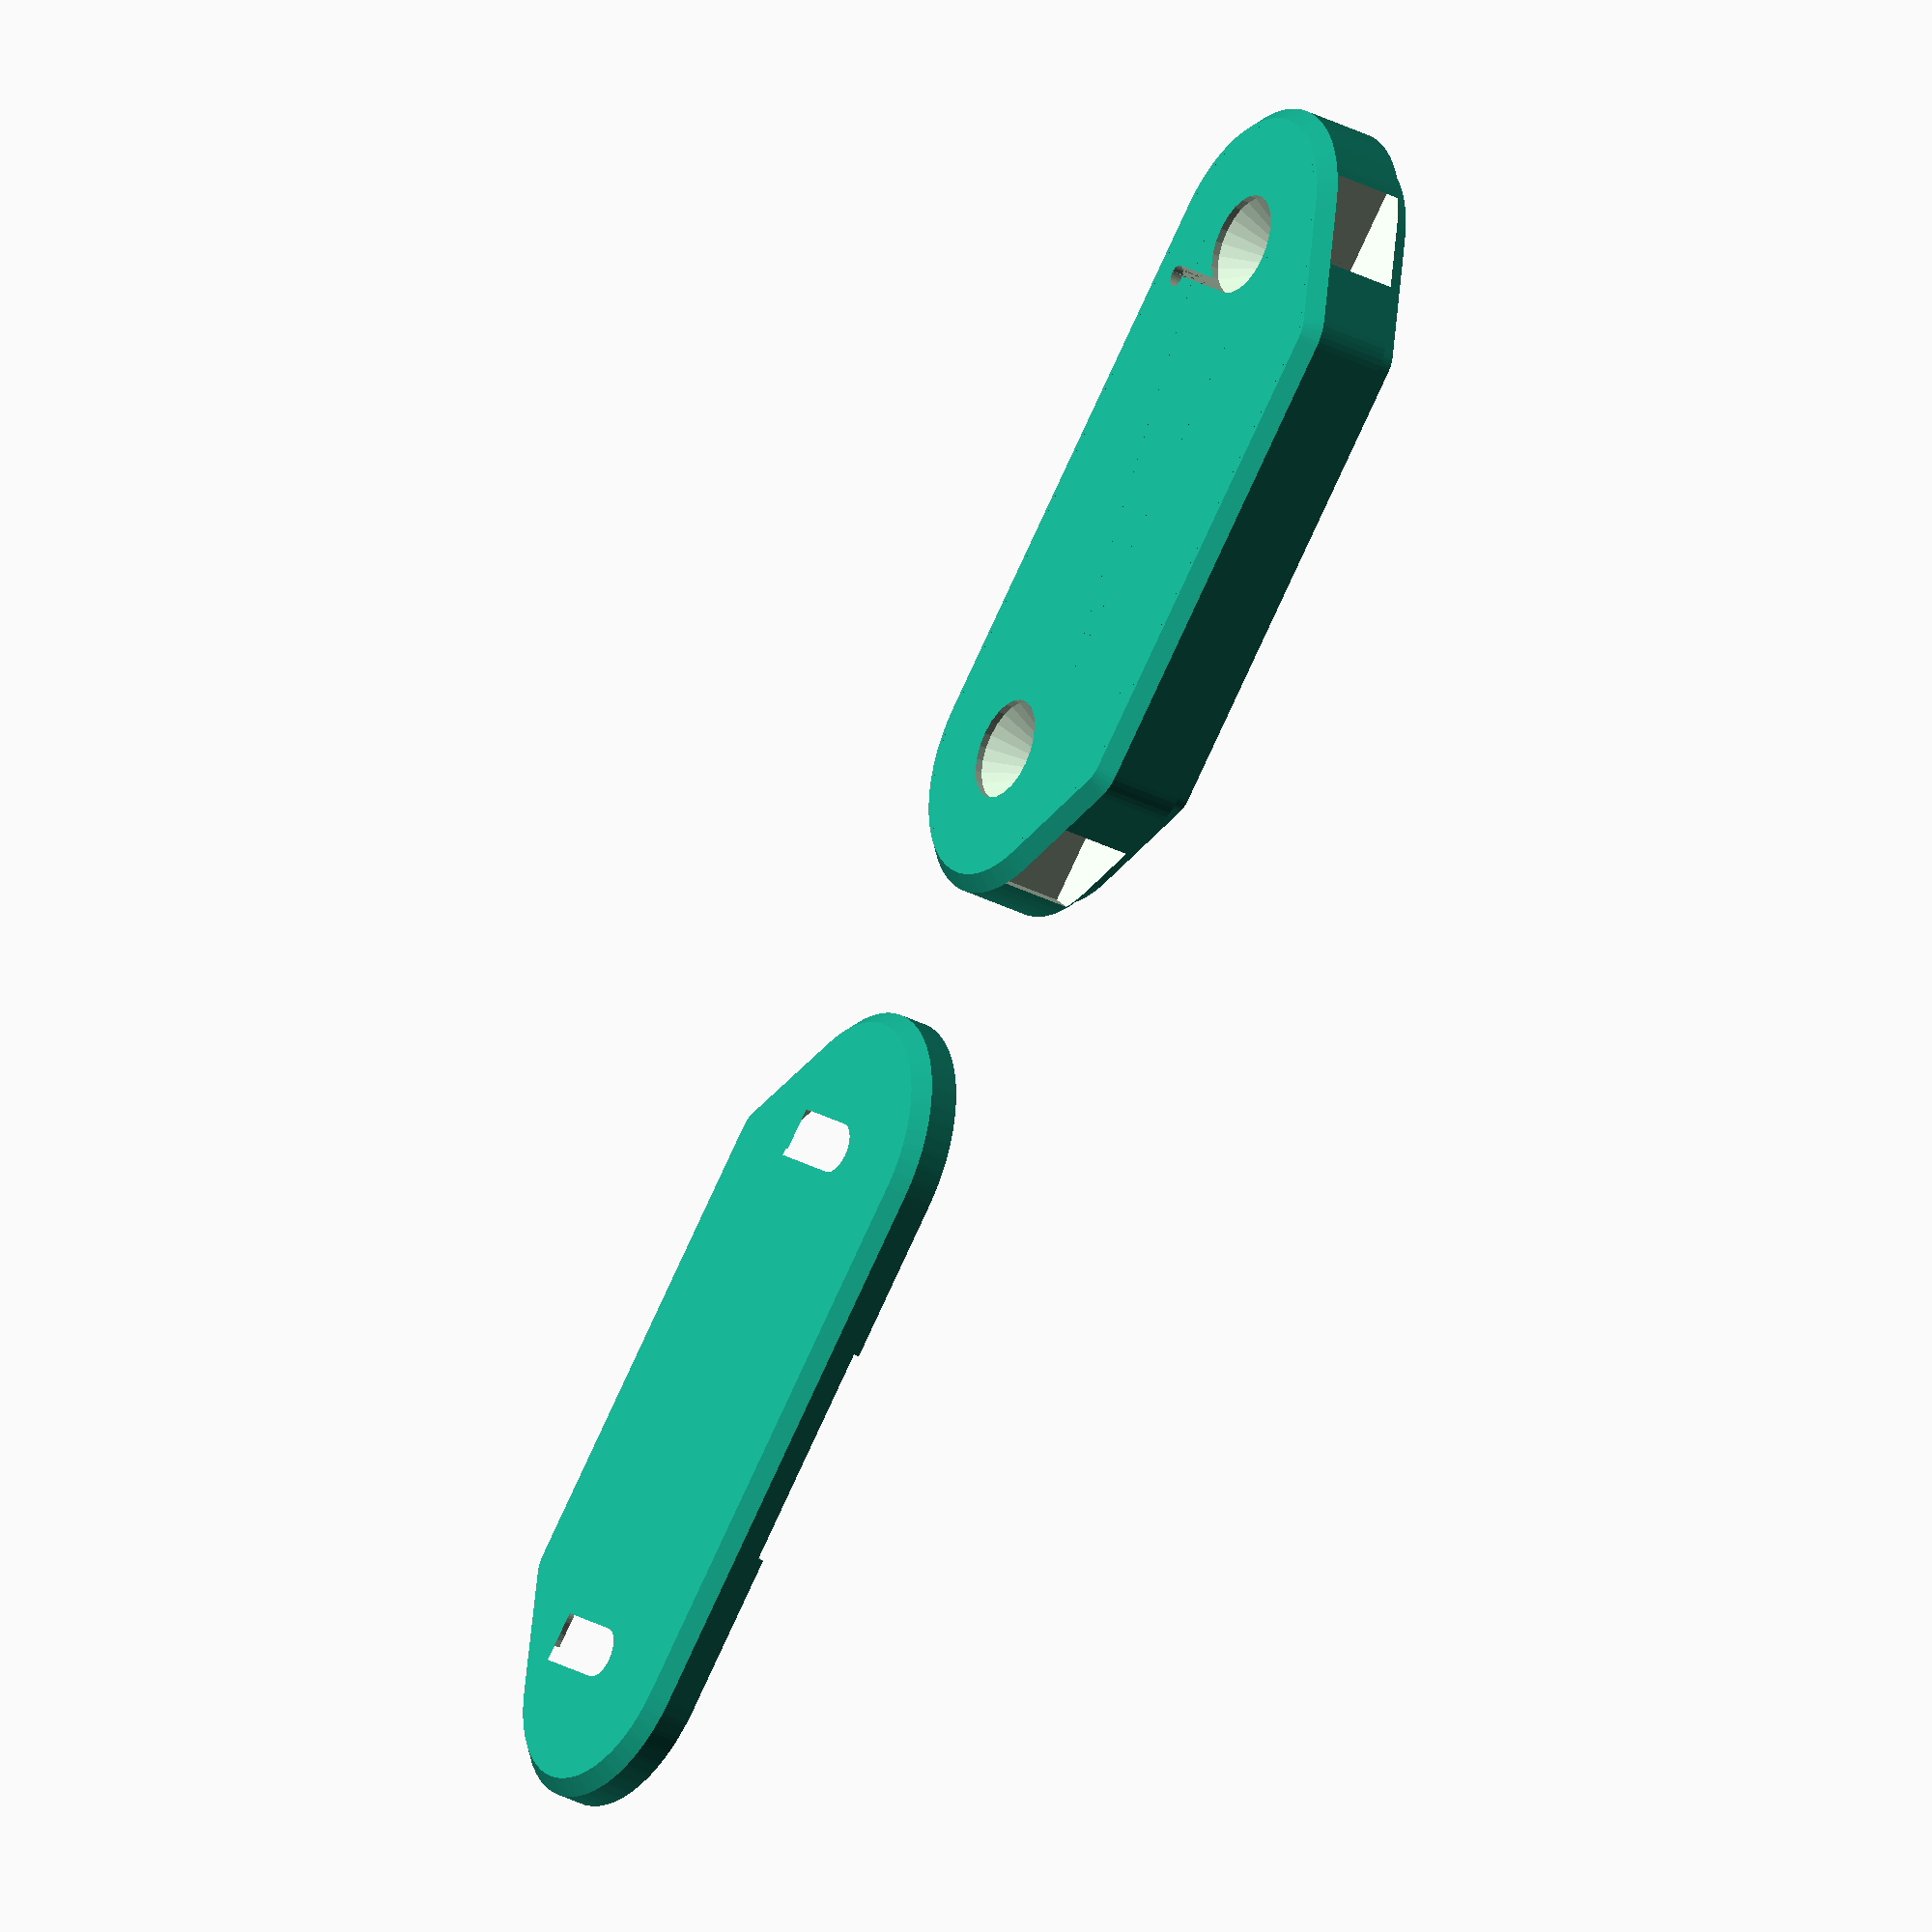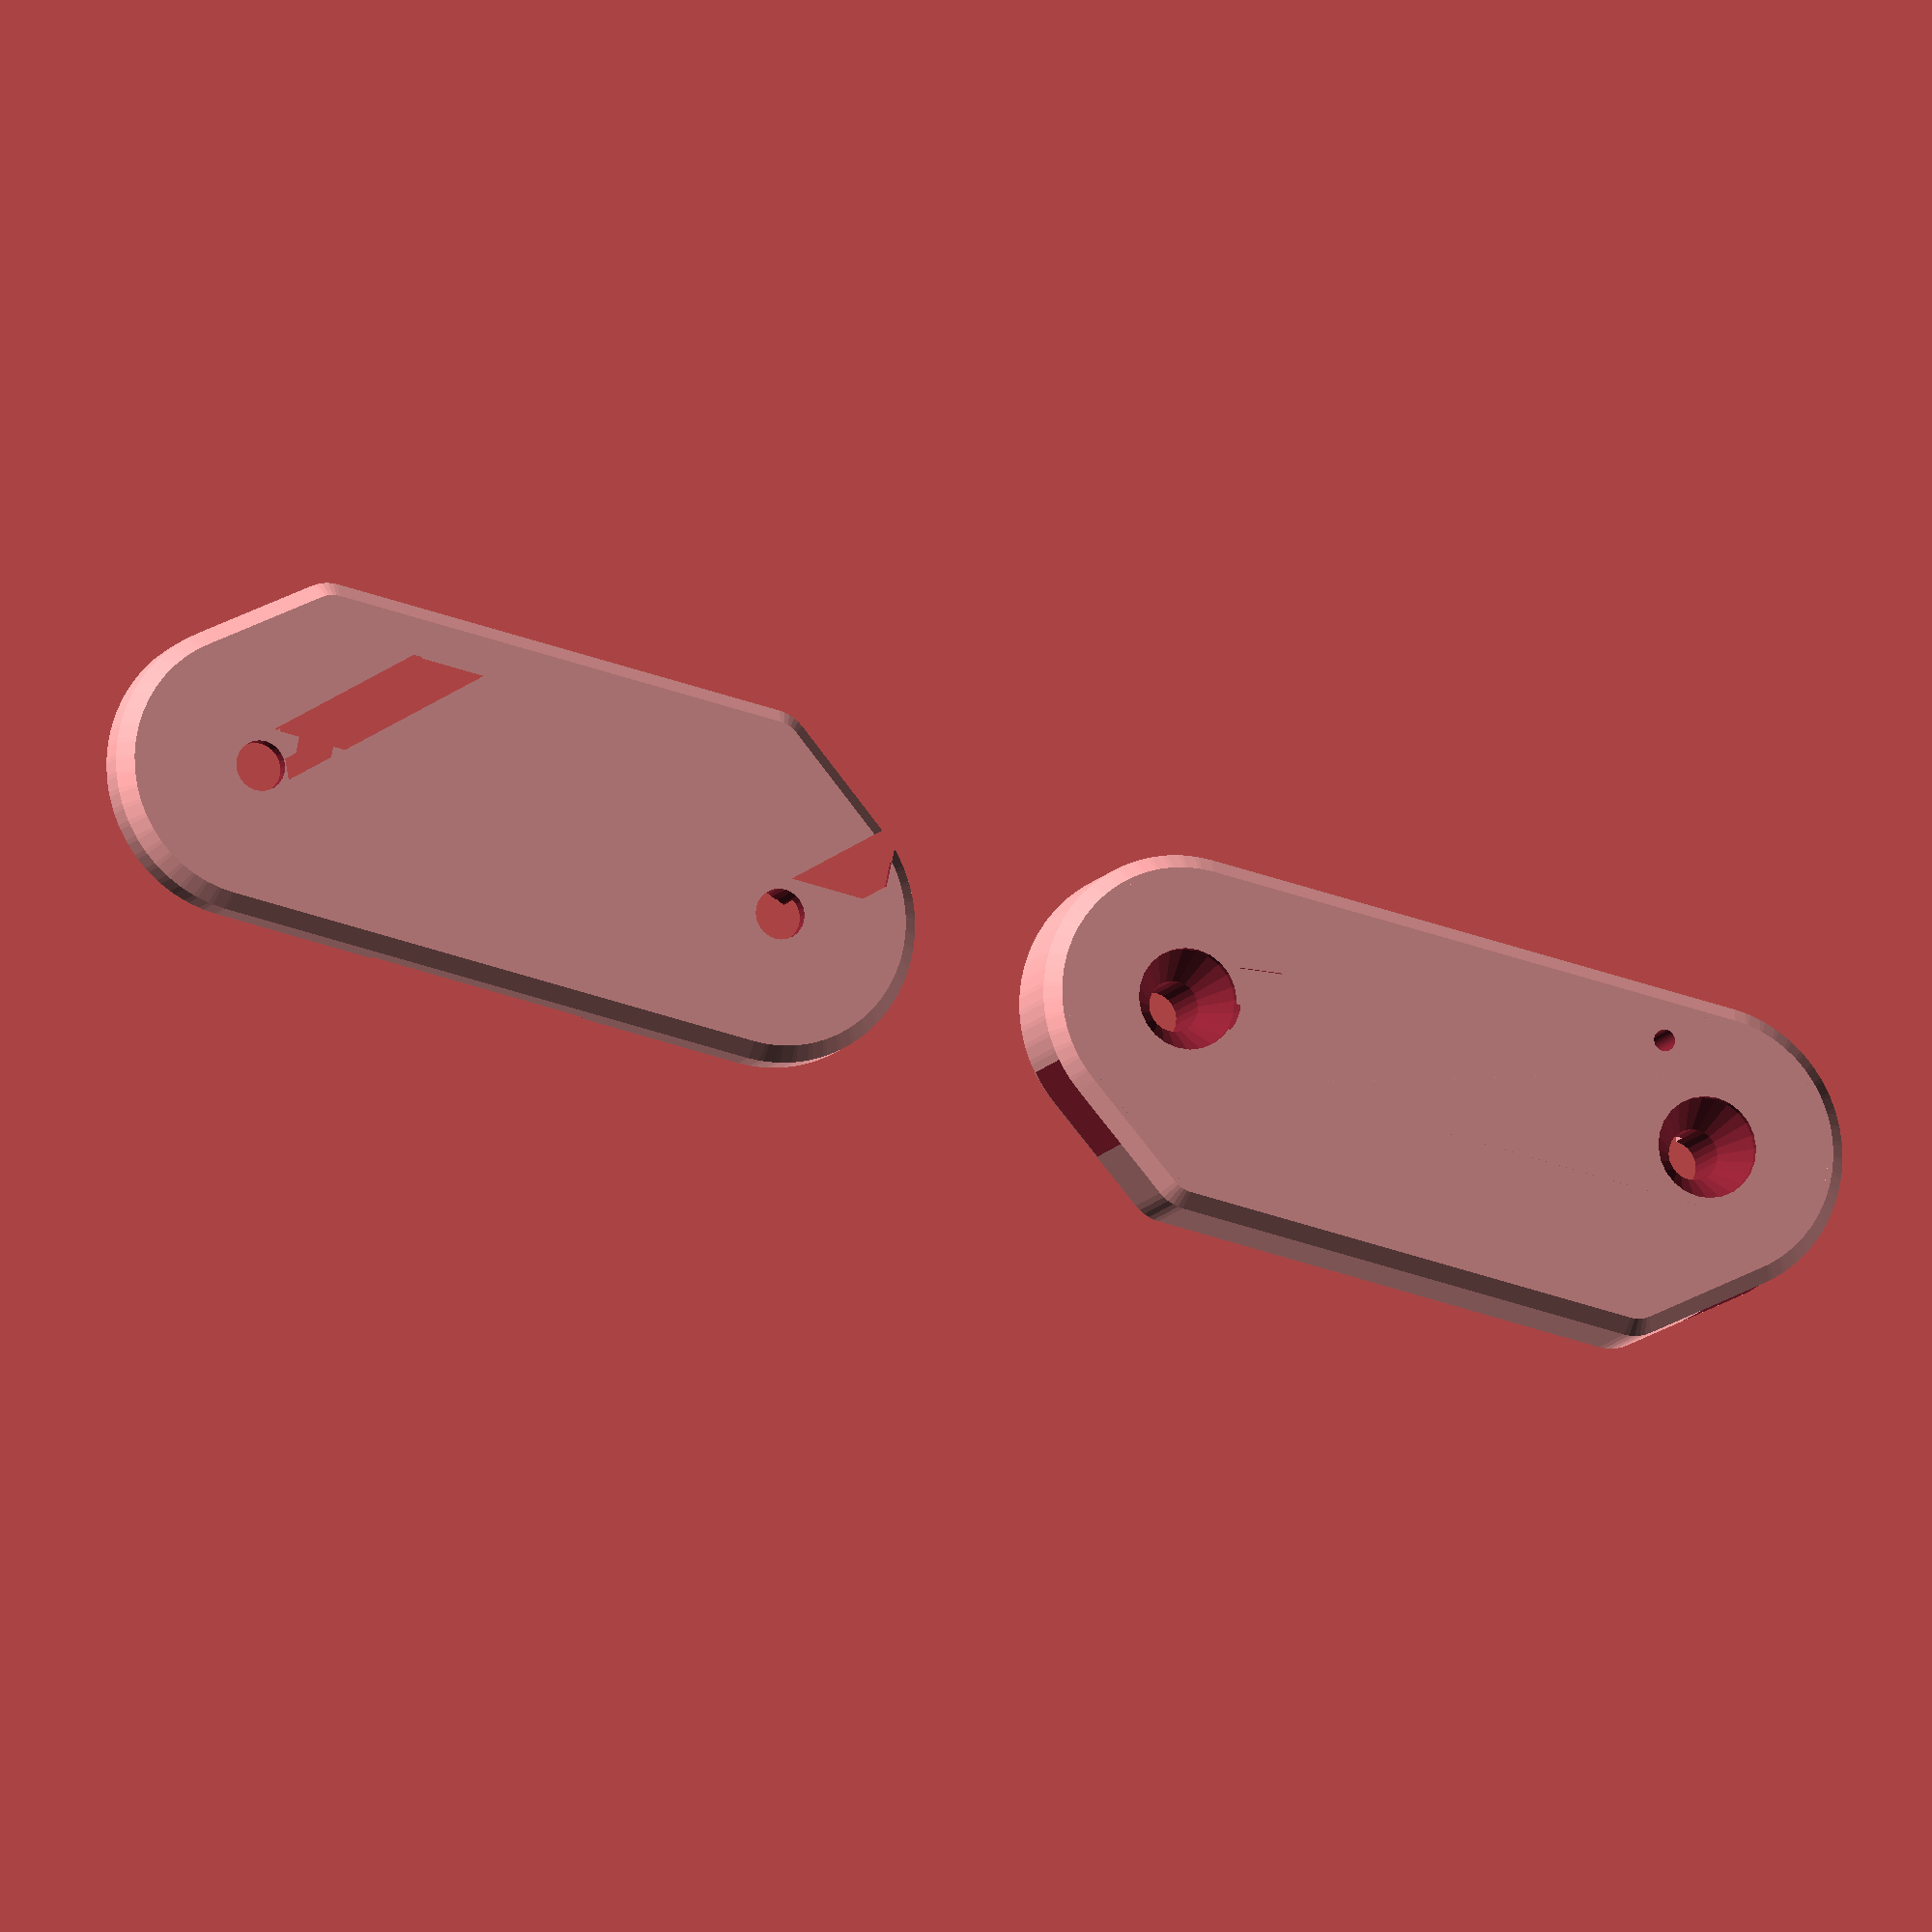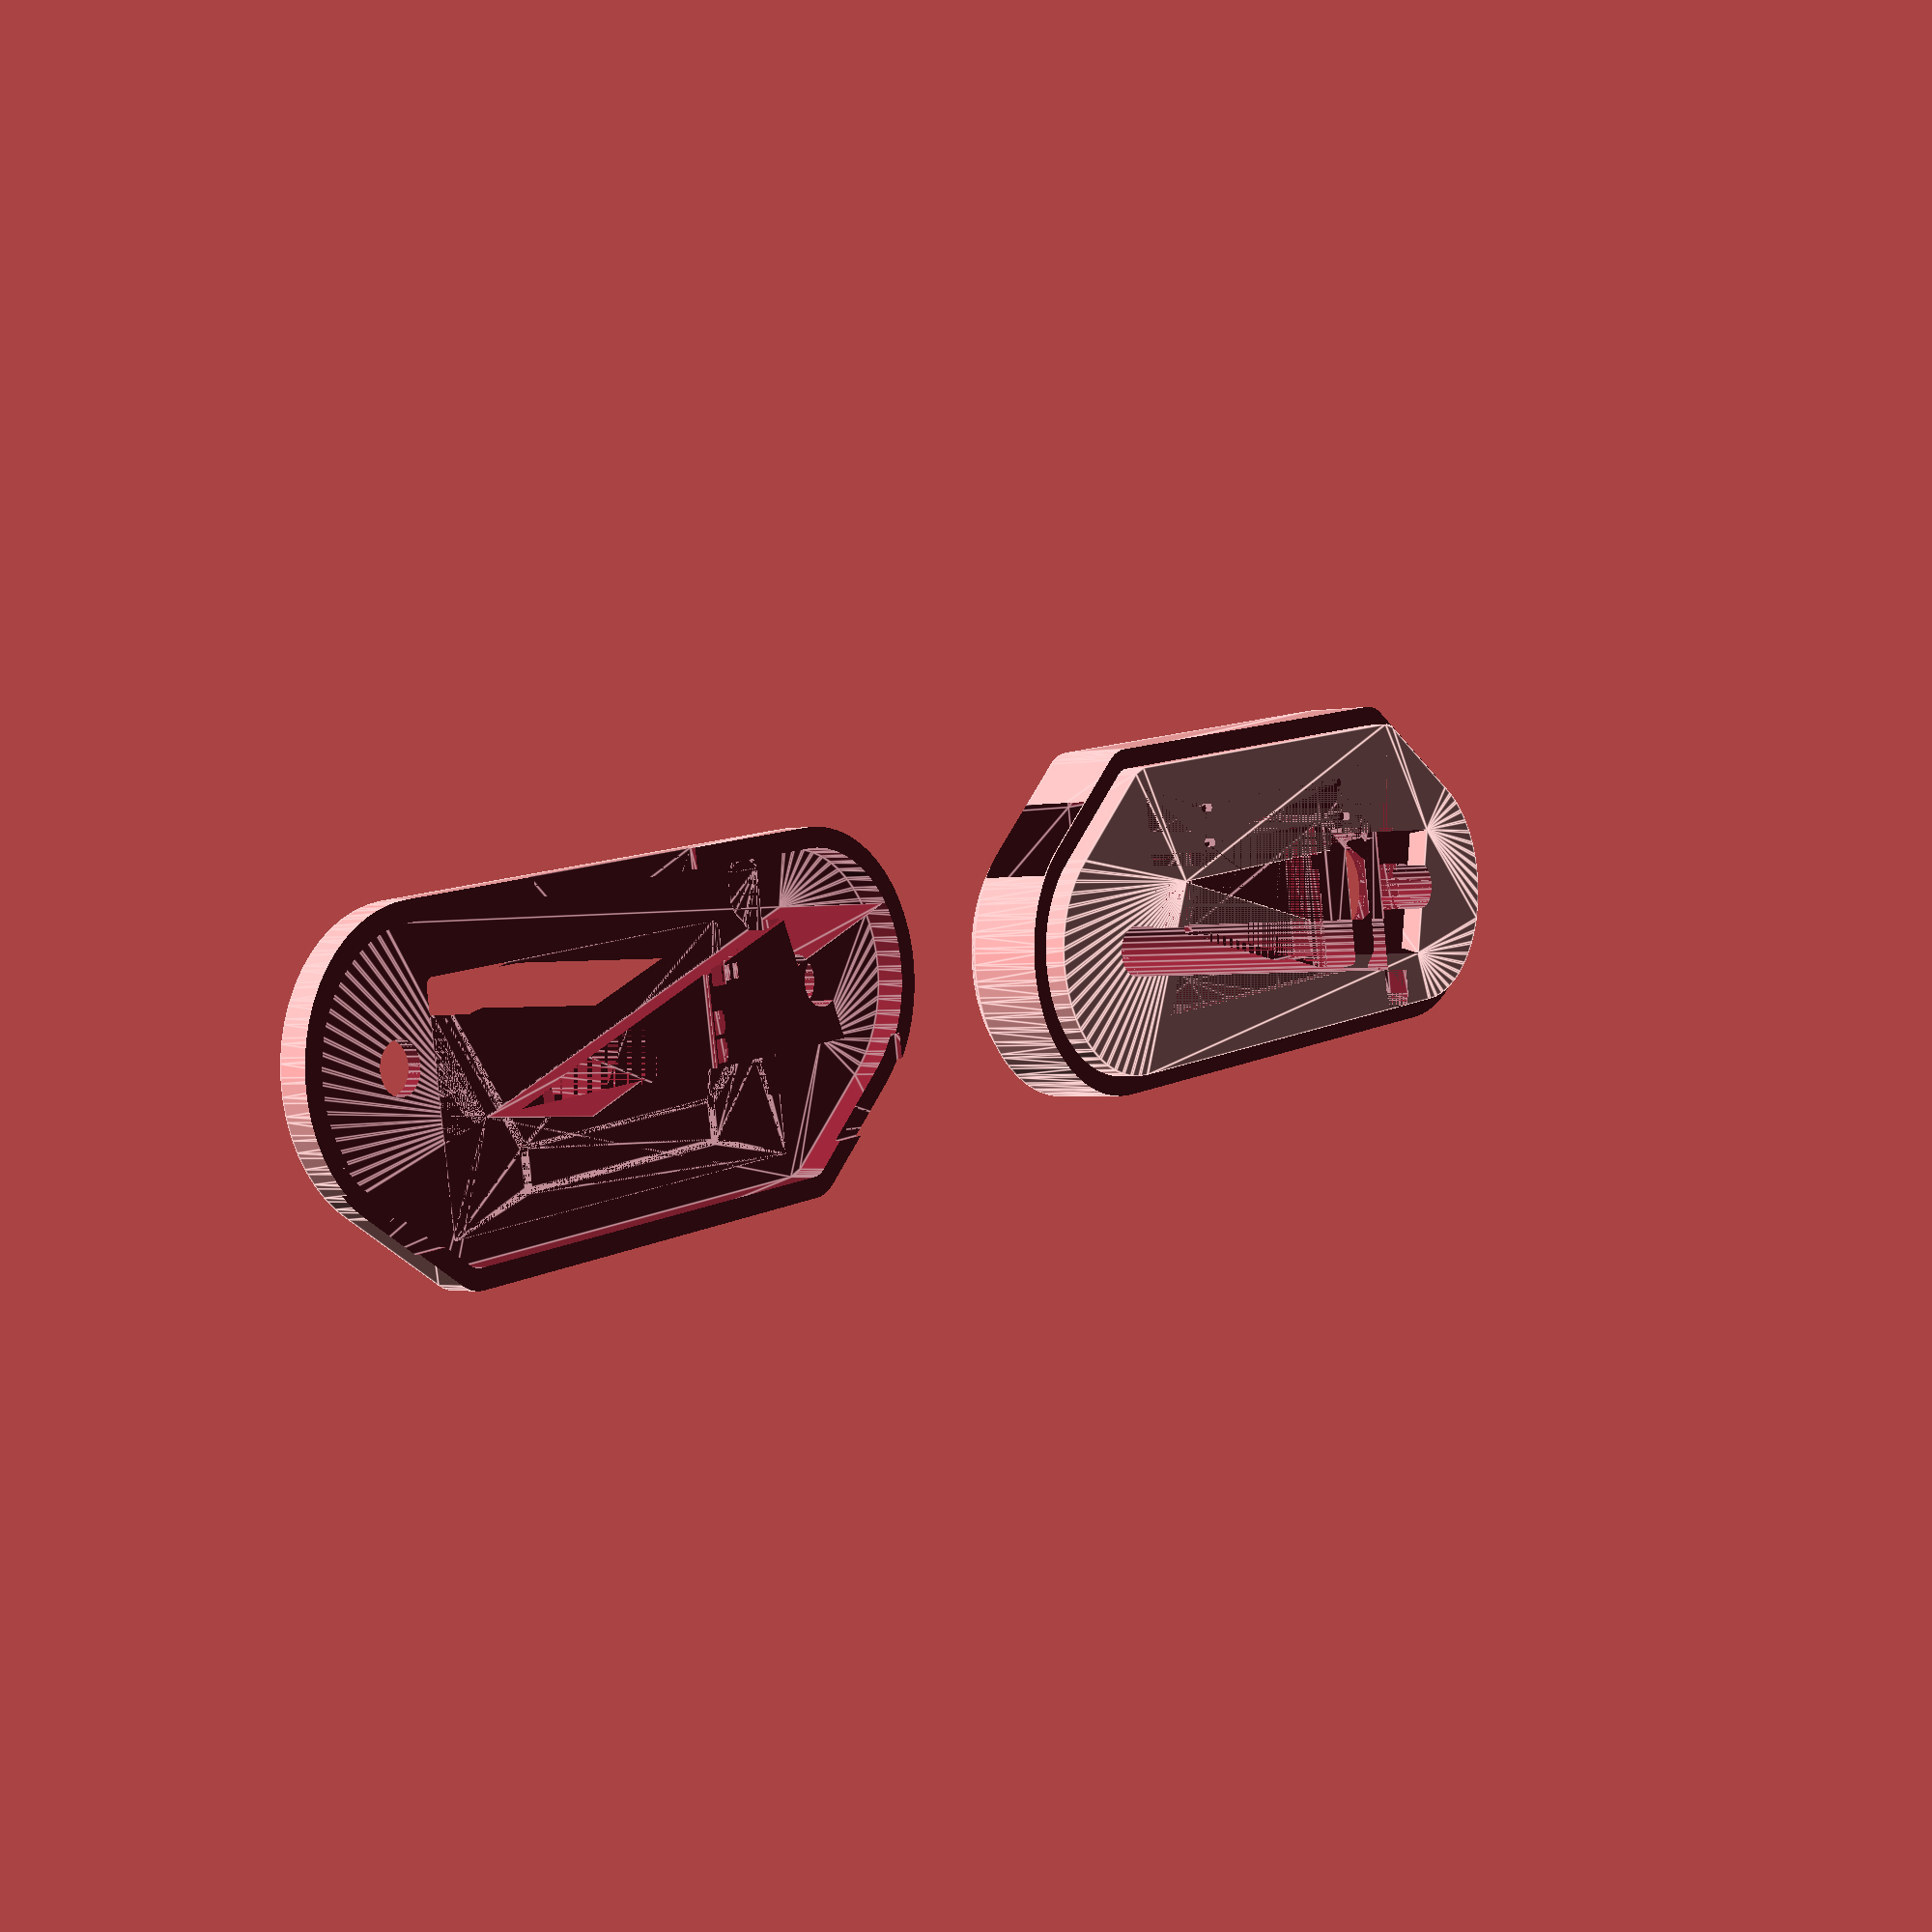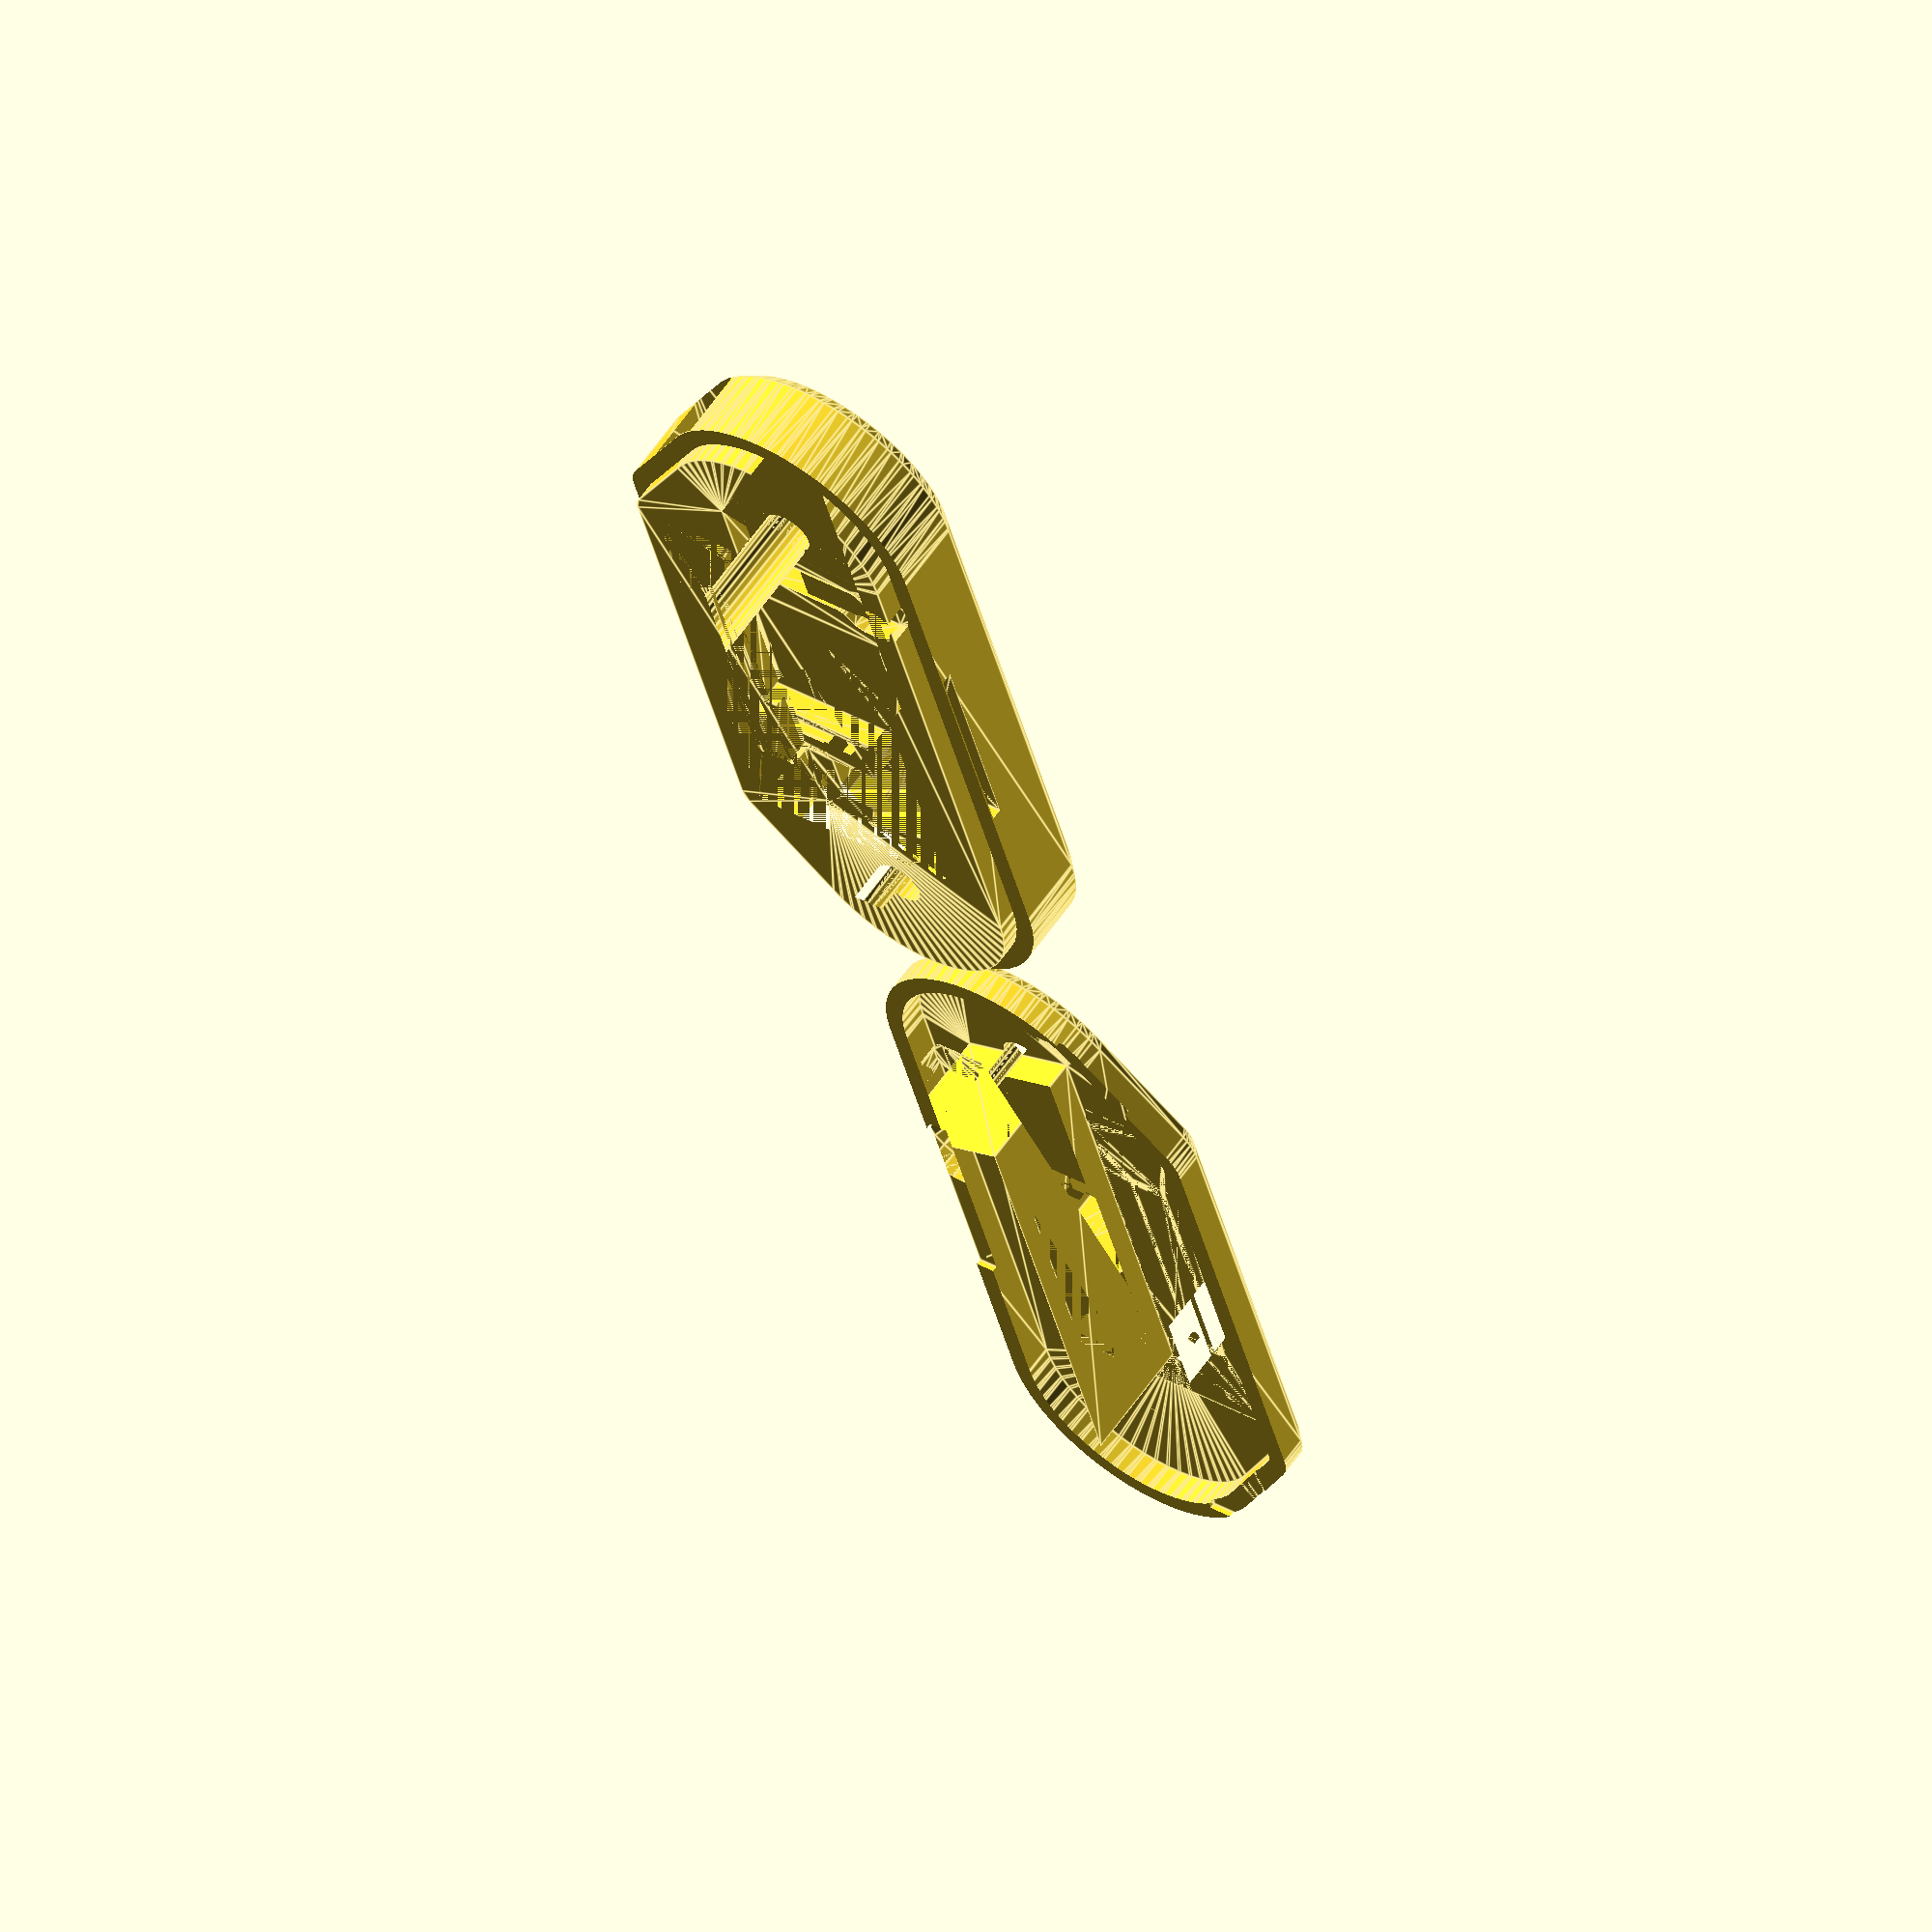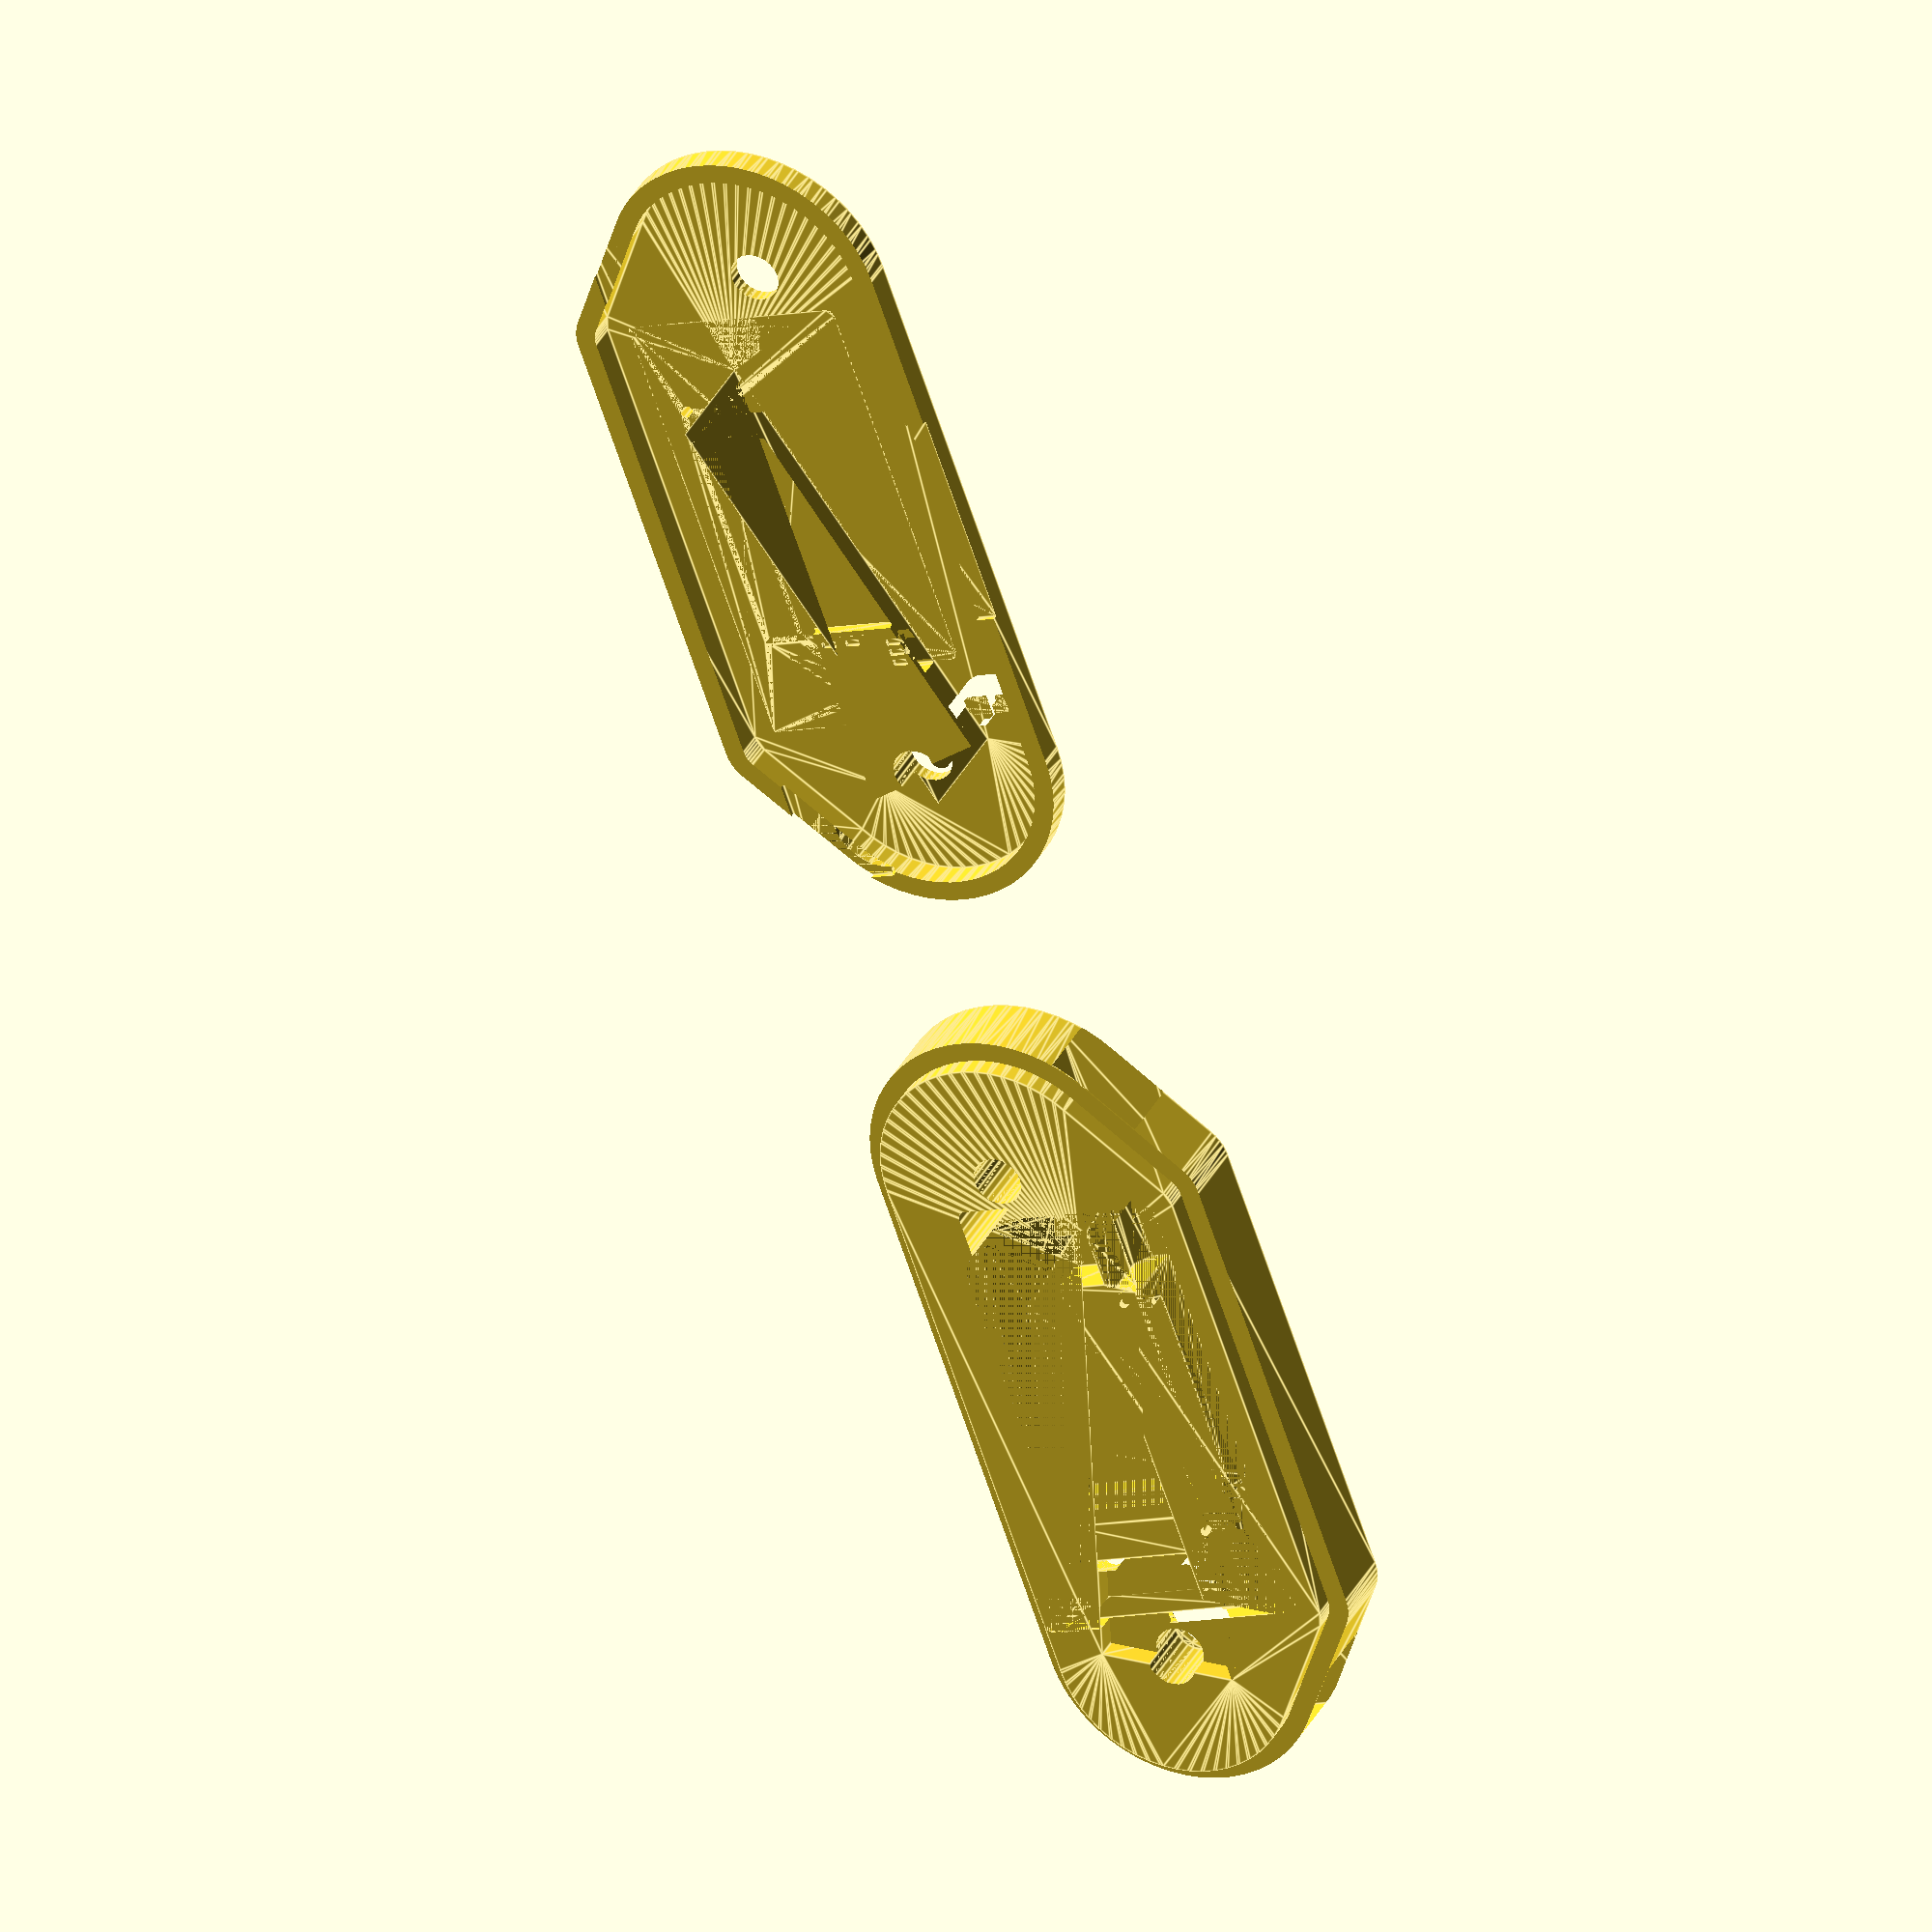
<openscad>
// Generated case design for EnvHT/EnvHT.kicad_pcb
// By https://github.com/revk/PCBCase
// Generated 2023-08-31 13:21:30
// title:	EnvMonHT
// rev:	4
// comment:	www.me.uk
// comment:	@TheRealRevK
// comment:	Adrian Kennard Andrews & Arnold Ltd
//

// Globals
margin=0.500000;
overlap=2.000000;
lip=0.000000;
casebase=1.000000;
casetop=6.000000;
casewall=3.000000;
fit=0.000000;
edge=1.000000;
pcbthickness=1.600000;
nohull=false;
hullcap=1.000000;
hulledge=1.000000;
useredge=true;

module outline(h=pcbthickness,r=0){linear_extrude(height=h)offset(r=r)polygon(points=[[44.679234,18.050000],[6.679234,18.050000],[5.874809,18.003625],[5.081043,17.865114],[4.308453,17.636303],[3.567275,17.320224],[2.867331,16.921064],[2.217895,16.444113],[1.627572,15.895689],[1.104183,15.283060],[0.654664,14.614343],[0.284970,13.898399],[-0.000000,13.144713],[-0.196470,12.363272],[-0.301837,11.564431],[-0.314704,10.758773],[-0.234902,9.956974],[-0.063488,9.169657],[0.197267,8.407255],[0.543909,7.679870],[0.971844,6.997139],[1.475401,6.368108],[2.047910,5.801112],[2.681783,5.303664],[2.679234,5.300000],[9.679234,0.050000],[41.929234,0.050000],[48.679234,5.300000],[48.679234,5.300001],[49.313512,5.797766],[49.886385,6.365123],[50.390263,6.994555],[50.818471,7.677722],[51.165333,8.405571],[51.426255,9.168459],[51.597779,9.956277],[51.677631,10.758587],[51.664756,11.564759],[51.559321,12.364109],[51.362726,13.146048],[51.077575,13.900215],[50.707645,14.616615],[50.257839,15.285759],[49.734117,15.898778],[49.143417,16.447551],[48.493567,16.924807],[47.793177,17.324221],[47.051527,17.640502],[46.278444,17.869458],[45.484172,18.008057],[44.679234,18.054462]],paths=[[0,1,2,3,4,5,6,7,8,9,10,11,12,13,14,15,16,17,18,19,20,21,22,23],[24,25,26,27],[28,29,30,31,32,33,34,35,36,37,38,39,40,41,42,43,44,45,46,47,48,49,50]]);}

module pcb(h=pcbthickness,r=0){linear_extrude(height=h)offset(r=r)polygon(points=[[37.279234,7.200000],[37.279234,15.500000],[37.132787,15.853553],[36.779234,16.000000],[10.179234,16.000000],[9.825681,15.853553],[9.679234,15.500000],[9.679234,0.000000],[41.679234,0.000000],[41.679234,18.863908],[41.603112,19.246590],[41.386339,19.571013],[41.061916,19.787786],[40.679234,19.863908],[39.679234,19.863908],[39.296552,19.787786],[38.972129,19.571013],[38.755356,19.246590],[38.679234,18.863908],[38.679234,16.913908],[38.972127,16.206801],[39.736341,15.521015],[39.895259,15.313908],[39.995159,15.072727],[40.029234,14.813908],[40.029234,7.200000],[39.991173,7.008658],[39.882787,6.846447],[39.720576,6.738061],[39.529234,6.700000],[37.779234,6.700000],[37.587892,6.738061],[37.425681,6.846447],[37.317295,7.008658]],paths=[[0,1,2,3,4,5,6,7,8,9,10,11,12,13,14,15,16,17,18,19,20,21,22,23,24,25,26,27,28,29,30,31,32,33]]);}
spacing=67.362726;
pcbwidth=51.362726;
pcblength=19.863908;
// Populated PCB
module board(pushed=false,hulled=false){
translate([34.279234,9.700000,1.600000])rotate([0,0,-90.000000])m2(pushed,hulled); // RevK:R_0402 R_0402_1005Metric (back)
translate([34.479234,12.800000,1.600000])rotate([0,0,-90.000000])m2(pushed,hulled); // RevK:R_0402 R_0402_1005Metric (back)
translate([11.679234,12.100000,1.600000])rotate([0,0,90.000000])m5(pushed,hulled); // RevK:C_0603_ C_0603_1608Metric (back)
translate([17.279234,9.500000,1.600000])rotate([0,0,-90.000000])m5(pushed,hulled); // RevK:C_0603_ C_0603_1608Metric (back)
translate([16.679234,3.250000,1.600000])rotate([0,0,-90.000000])m9(pushed,hulled,2); // RevK:PTSM-HH1-2-RA PTSM-HH1-2-RA (back)
translate([25.679234,8.300000,1.600000])m10(pushed,hulled); // RevK:ESP32-S3-MINI-1 ESP32-S3-MINI-1 (back)
translate([15.979234,15.300000,1.600000])m2(pushed,hulled); // RevK:R_0402 R_0402_1005Metric (back)
translate([40.179234,17.363908,1.600000])rotate([0,0,90.000000])m16(pushed,hulled); // RevK:Sensirion_DFN-4_1.5x1.5mm_P0.5mm_SHT4x LX5563LL-TR (back)
translate([6.679234,11.000000,1.600000])translate([0.000000,0.000000,5.500000])rotate([-0.000000,90.000000,-0.000000])m18(pushed,hulled); // RevK:Screw M3.5CSK (back)
translate([14.179234,15.300000,1.600000])m2(pushed,hulled); // RevK:R_0402 R_0402_1005Metric (back)
translate([17.479234,7.200000,1.600000])rotate([0,0,-90.000000])m20(pushed,hulled); // RevK:C_0402 C_0402_1005Metric (back)
translate([16.679234,12.100000,1.600000])rotate([0,0,90.000000])m5(pushed,hulled); // RevK:C_0603_ C_0603_1608Metric (back)
translate([34.279234,7.900000,1.600000])rotate([0,0,-90.000000])m20(pushed,hulled); // RevK:C_0402 C_0402_1005Metric (back)
translate([12.379234,15.300000,1.600000])m2(pushed,hulled); // RevK:R_0402 R_0402_1005Metric (back)
// Missing D1.1 D_SOD-123
translate([35.279234,12.800000,1.600000])rotate([0,0,-90.000000])m2(pushed,hulled); // RevK:R_0402 R_0402_1005Metric (back)
translate([44.679234,11.000000,1.600000])translate([0.000000,0.000000,5.500000])rotate([-0.000000,90.000000,-0.000000])m18(pushed,hulled); // RevK:Screw M3.5CSK (back)
translate([35.279234,14.500000,1.600000])rotate([0,0,180.000000])translate([0.000000,-0.400000,0.000000])m25(pushed,hulled); // RevK:LED-RGB-1.6x1.6 LED_0603_1608Metric (back)
translate([35.279234,14.500000,1.600000])rotate([0,0,180.000000])translate([0.000000,0.400000,0.000000])m25(pushed,hulled); // RevK:LED-RGB-1.6x1.6 LED_0603_1608Metric (back)
translate([40.179234,19.163908,1.600000])rotate([0,0,180.000000])m20(pushed,hulled); // RevK:C_0402 C_0402_1005Metric (back)
translate([34.679234,3.350000,1.600000])rotate([0,0,90.000000])m9(pushed,hulled,2); // RevK:PTSM-HH1-2-RA PTSM-HH1-2-RA (back)
translate([36.079234,12.800000,1.600000])rotate([0,0,-90.000000])m2(pushed,hulled); // RevK:R_0402 R_0402_1005Metric (back)
translate([14.179234,11.400000,1.600000])m5(pushed,hulled); // RevK:C_0603_ C_0603_1608Metric (back)
translate([14.179234,13.400000,1.600000])m29(pushed,hulled); // RevK:SOT-23-6-MD8942 SOT-23-6 (back)
translate([14.179234,8.800000,1.600000])rotate([-0.000000,-0.000000,-90.000000])m32(pushed,hulled); // RevK:L_4x4_ TYA4020 (back)
}

module b(cx,cy,z,w,l,h){translate([cx-w/2,cy-l/2,z])cube([w,l,h]);}
module m2(pushed=false,hulled=false)
{ // RevK:R_0402 R_0402_1005Metric
b(0,0,0,1.5,0.65,0.2); // Pad size
b(0,0,0,1.0,0.5,0.5); // Chip
}

module m5(pushed=false,hulled=false)
{ // RevK:C_0603_ C_0603_1608Metric
b(0,0,0,1.6,0.95,0.2); // Pad size
b(0,0,0,1.6,0.8,1); // Chip
}

module m9(pushed=false,hulled=false,n=0)
{ // RevK:PTSM-HH1-2-RA PTSM-HH1-2-RA
// Socket
hull()
{
	b(0,-7.5/2+0.3,0,1.7+n*2.5,7.5,4);
	b(0,-7.5/2+0.3,0,1.7+n*2.5-2,7.5,5);
}
if(!hulled)
{
	// Plug
	b(0,-10.5/2-7.5+0.3,0,1.1+n*2.5,10.5,5);
	// Pins
	for(p=[0:n-1])translate([-2.5*(n-1)/2+p*2.5,0,-2.1])cylinder(r=0.3,h=2.1);
}
}

module m10(pushed=false,hulled=false)
{ // RevK:ESP32-S3-MINI-1 ESP32-S3-MINI-1
translate([-15.4/2,-15.45/2,0])
{
	if(!hulled)cube([15.4,20.5,0.8]);
	translate([0.7,0.5,0])cube([14,13.55,2.4]);
}
}

module m16(pushed=false,hulled=false)
{ // RevK:Sensirion_DFN-4_1.5x1.5mm_P0.5mm_SHT4x LX5563LL-TR
b(0,0,0,1.5,1.5,0.5);
if(!pushed&&!hulled)cylinder(d=1.5,h=20);
}

module m18(pushed=false,hulled=false)
{ // RevK:Screw M3.5CSK
// Screw M3.5 countersunk
if(!hulled)
rotate([0,90,0],$fn=24)
{
	if(!pushed)
	{
		translate([0,0,-10])cylinder(d=7,h=10);
		cylinder(d1=7,d2=3.5,h=2.5);
	}
	cylinder(d=3.5,h=100);
}

}

module m20(pushed=false,hulled=false)
{ // RevK:C_0402 C_0402_1005Metric
b(0,0,0,1.5,0.65,0.2); // Pad size
b(0,0,0,1.0,0.5,1); // Chip
}

module m25(pushed=false,hulled=false)
{ // RevK:LED-RGB-1.6x1.6 LED_0603_1608Metric
b(0,0,0,1.6,0.8,0.25);
b(0,0,0,1.2,0.8,0.55);
b(0,0,0,0.8,0.8,0.95);
if(!hulled&&pushed)b(0,0,0,1,1,20);
}

module m29(pushed=false,hulled=false)
{ // RevK:SOT-23-6-MD8942 SOT-23-6
b(0,0,0,3.05,3.05,0.5);
b(0,0,0,1.45,3.05,1.1);
}

module m32(pushed=false,hulled=false)
{ // RevK:L_4x4_ TYA4020
b(0,0,0,4,4,3);
}

height=casebase+pcbthickness+casetop;
$fn=48;

module boardh(pushed=false)
{ // Board with hulled parts
	union()
	{
		if(!nohull)intersection()
		{
			translate([0,0,hullcap-casebase])outline(casebase+pcbthickness+casetop-hullcap*2,-hulledge);
			hull()board(pushed,true);
		}
		board(pushed,false);
		pcb();
	}
}

module boardf()
{ // This is the board, but stretched up to make a push out in from the front
	render()
	{
		intersection()
		{
			translate([-casewall-1,-casewall-1,-casebase-1]) cube([pcbwidth+casewall*2+2,pcblength+casewall*2+2,height+2]);
			union()
			{
				minkowski()
				{
					boardh(true);
					cylinder(h=height+100,d=margin,$fn=8);
				}
				board(false,false);
			}
		}
	}
}

module boardb()
{ // This is the board, but stretched down to make a push out in from the back
	render()
	{
		intersection()
		{
			translate([-casewall-1,-casewall-1,-casebase-1]) cube([pcbwidth+casewall*2+2,pcblength+casewall*2+2,height+2]);
			union()
			{
				minkowski()
				{
					boardh(true);
					translate([0,0,-height-100])
					cylinder(h=height+100,d=margin,$fn=8);
				}
				board(false,false);
			}
		}
	}
}

module boardm()
{
	render()
	{
 		minkowski()
 		{
			translate([0,0,-margin/2])cylinder(d=margin,h=margin,$fn=8);
 			boardh(false);
		}
		//intersection()
    		//{
        		//translate([0,0,-(casebase-hullcap)])pcb(pcbthickness+(casebase-hullcap)+(casetop-hullcap));
        		//translate([0,0,-(casebase-hullcap)])outline(pcbthickness+(casebase-hullcap)+(casetop-hullcap));
			boardh(false);
    		//}
 	}
}

module pcbh(h=pcbthickness,r=0)
{ // PCB shape for case
	if(useredge)outline(h,r);
	else hull()outline(h,r);
}

module pyramid()
{ // A pyramid
 polyhedron(points=[[0,0,0],[-height,-height,height],[-height,height,height],[height,height,height],[height,-height,height]],faces=[[0,1,2],[0,2,3],[0,3,4],[0,4,1],[4,3,2,1]]);
}

module wall(d=0)
{ // The case wall
	translate([0,0,-casebase-d])
	{
		if(useredge)
			intersection()
			{
				pcb(height+d*2,margin/2+d);
				pcbh(height+d*2,margin/2+d);
			}
		else pcbh(height+d*2,margin/2+d);
	}
}

module cutf()
{ // This cut up from base in the wall
	intersection()
	{
		boardf();
		difference()
		{
			translate([-casewall+0.01,-casewall+0.01,-casebase+0.01])cube([pcbwidth+casewall*2-0.02,pcblength+casewall*2-0.02,casebase+overlap+lip]);
			wall();
			boardb();
		}
	}
}

module cutb()
{ // The cut down from top in the wall
	intersection()
	{
		boardb();
		difference()
		{
			translate([-casewall+0.01,-casewall+0.01,0.01])cube([pcbwidth+casewall*2-0.02,pcblength+casewall*2-0.02,casetop+pcbthickness]);
			wall();
			boardf();
		}
	}
}

module cutpf()
{ // the push up but pyramid
	render()
	intersection()
	{
		minkowski()
		{
			pyramid();
			cutf();
		}
		difference()
		{
			translate([-casewall-0.01,-casewall-0.01,-casebase-0.01])cube([pcbwidth+casewall*2+0.02,pcblength+casewall*2+0.02,casebase+overlap+lip+0.02]);
			wall();
			boardh(true);
		}
		translate([-casewall,-casewall,-casebase])case();
	}
}

module cutpb()
{ // the push down but pyramid
	render()
	intersection()
	{
		minkowski()
		{
			scale([1,1,-1])pyramid();
			cutb();
		}
		difference()
		{
			translate([-casewall-0.01,-casewall-0.01,-0.01])cube([pcbwidth+casewall*2+0.02,pcblength+casewall*2+0.02,casetop+pcbthickness+0.02]);
			wall();
			boardh(true);
		}
		translate([-casewall,-casewall,-casebase])case();
	}
}

module case()
{ // The basic case
	hull()
	{
		translate([casewall,casewall,0])pcbh(height,casewall-edge);
		translate([casewall,casewall,edge])pcbh(height-edge*2,casewall);
	}
}

module cut(d=0)
{ // The cut point in the wall
	translate([casewall,casewall,casebase+lip])pcbh(casetop+pcbthickness-lip+1,casewall/2+d/2+margin/4);
}

module base()
{ // The base
	difference()
	{
		case();
		difference()
		{
			union()
			{
				translate([-1,-1,casebase+overlap+lip])cube([pcbwidth+casewall*2+2,pcblength+casewall*2+2,casetop+1]);
				cut(fit);
			}
		}
		translate([casewall,casewall,casebase])boardf();
		translate([casewall,casewall,casebase])boardm();
		translate([casewall,casewall,casebase])cutpf();
	}
	translate([casewall,casewall,casebase])cutpb();
}

module top()
{
	translate([0,pcblength+casewall*2,height])rotate([180,0,0])
	{
		difference()
		{
			case();
			difference()
			{
				translate([-1,-1,-1])cube([pcbwidth+casewall*2+2,pcblength+casewall*2+2,casebase+overlap+lip-margin+1]);
				cut(-fit);
			}
			translate([casewall,casewall,casebase])boardb();
			translate([casewall,casewall,casebase])boardm();
			translate([casewall,casewall,casebase])cutpb();
		}
		translate([casewall,casewall,casebase])cutpf();
	}
}

module test()
{
	translate([0*spacing,0,0])base();
	translate([1*spacing,0,0])top();
	translate([2*spacing,0,0])pcb();
	translate([3*spacing,0,0])outline();
	translate([4*spacing,0,0])wall();
	translate([5*spacing,0,0])board();
	translate([6*spacing,0,0])board(false,true);
	translate([7*spacing,0,0])board(true);
	translate([8*spacing,0,0])boardh();
	translate([9*spacing,0,0])boardf();
	translate([10*spacing,0,0])boardb();
	translate([11*spacing,0,0])cutpf();
	translate([12*spacing,0,0])cutpb();
	translate([13*spacing,0,0])cutf();
	translate([14*spacing,0,0])cutb();
	translate([15*spacing,0,0])case();
}

module parts()
{
	base();
	translate([spacing,0,0])top();
}
base(); translate([spacing,0,0])top();

</openscad>
<views>
elev=33.8 azim=222.8 roll=235.0 proj=o view=wireframe
elev=10.4 azim=167.8 roll=161.3 proj=o view=wireframe
elev=2.1 azim=350.6 roll=307.0 proj=p view=edges
elev=298.7 azim=254.5 roll=34.7 proj=o view=edges
elev=146.3 azim=250.3 roll=156.9 proj=o view=edges
</views>
